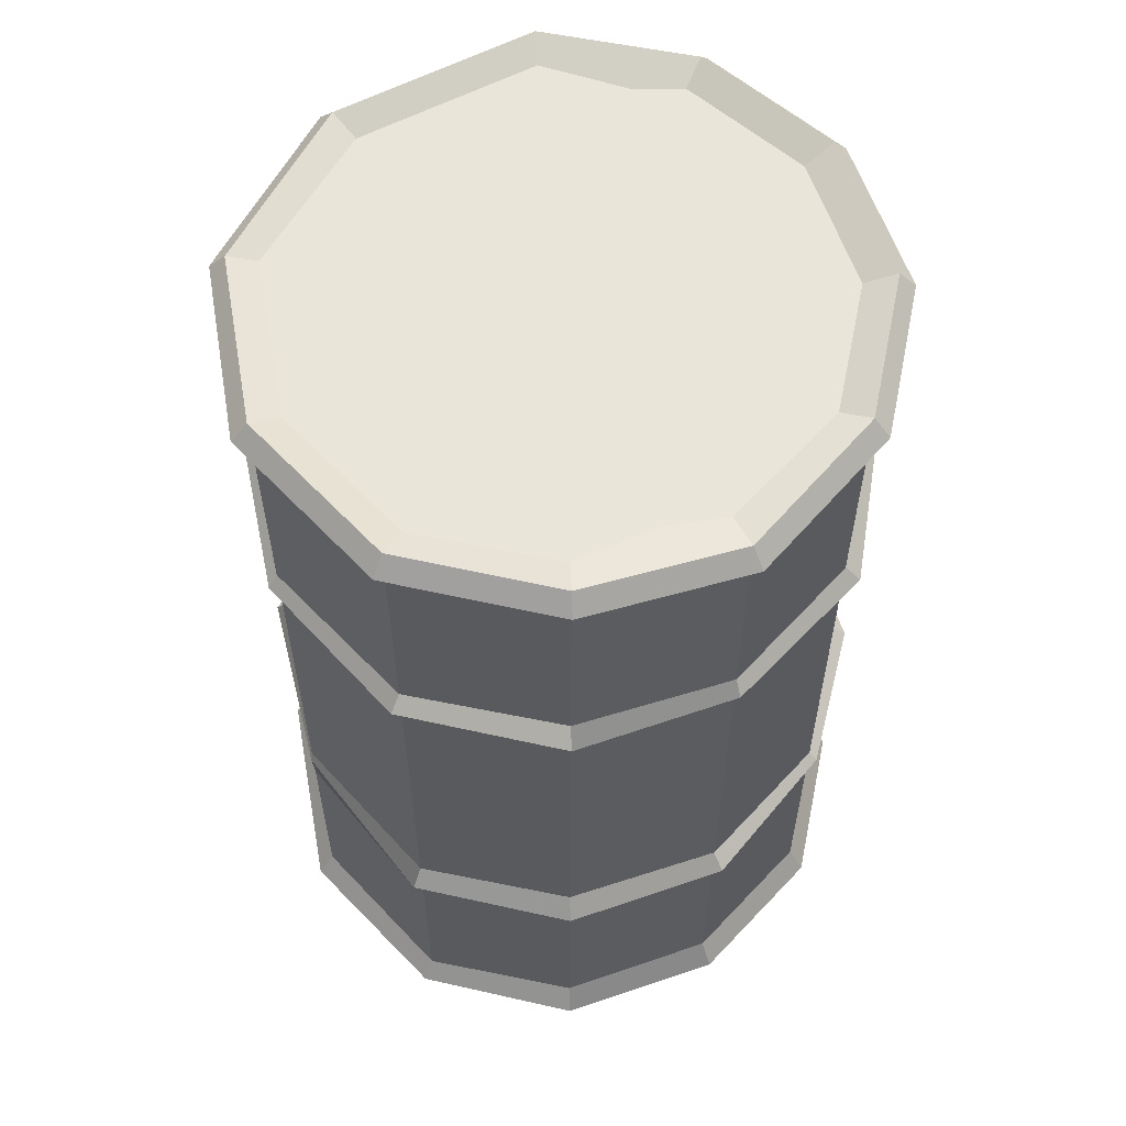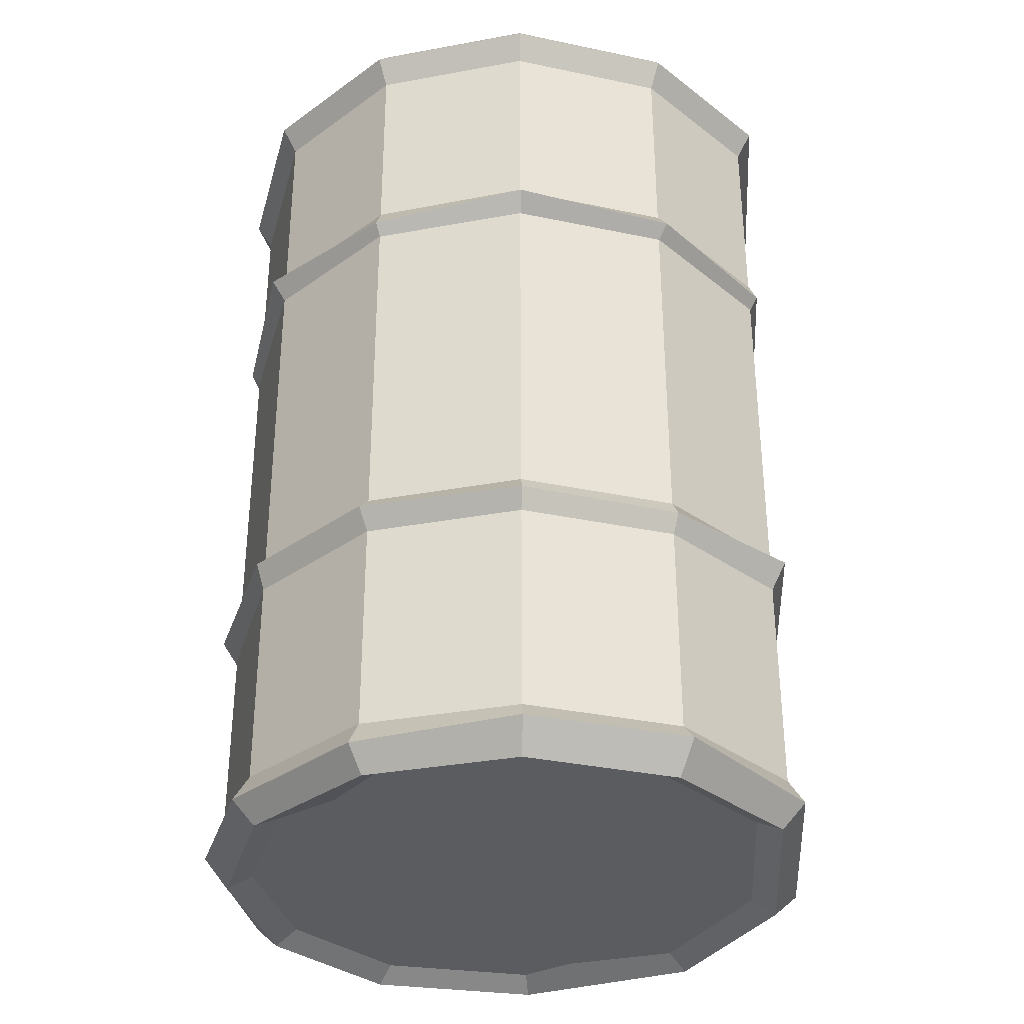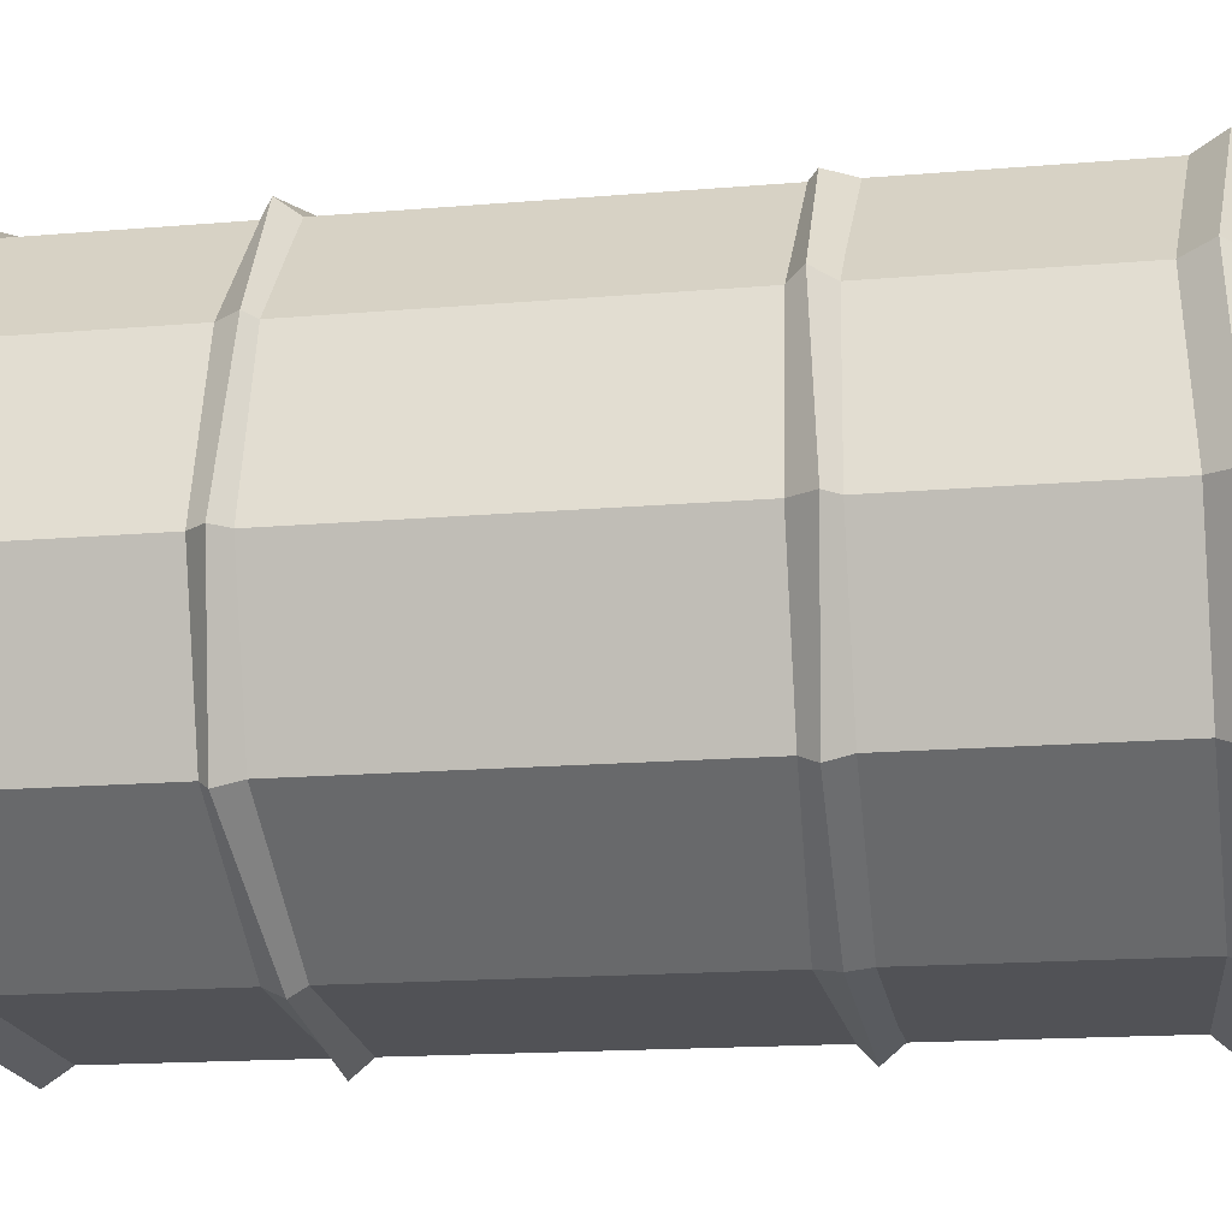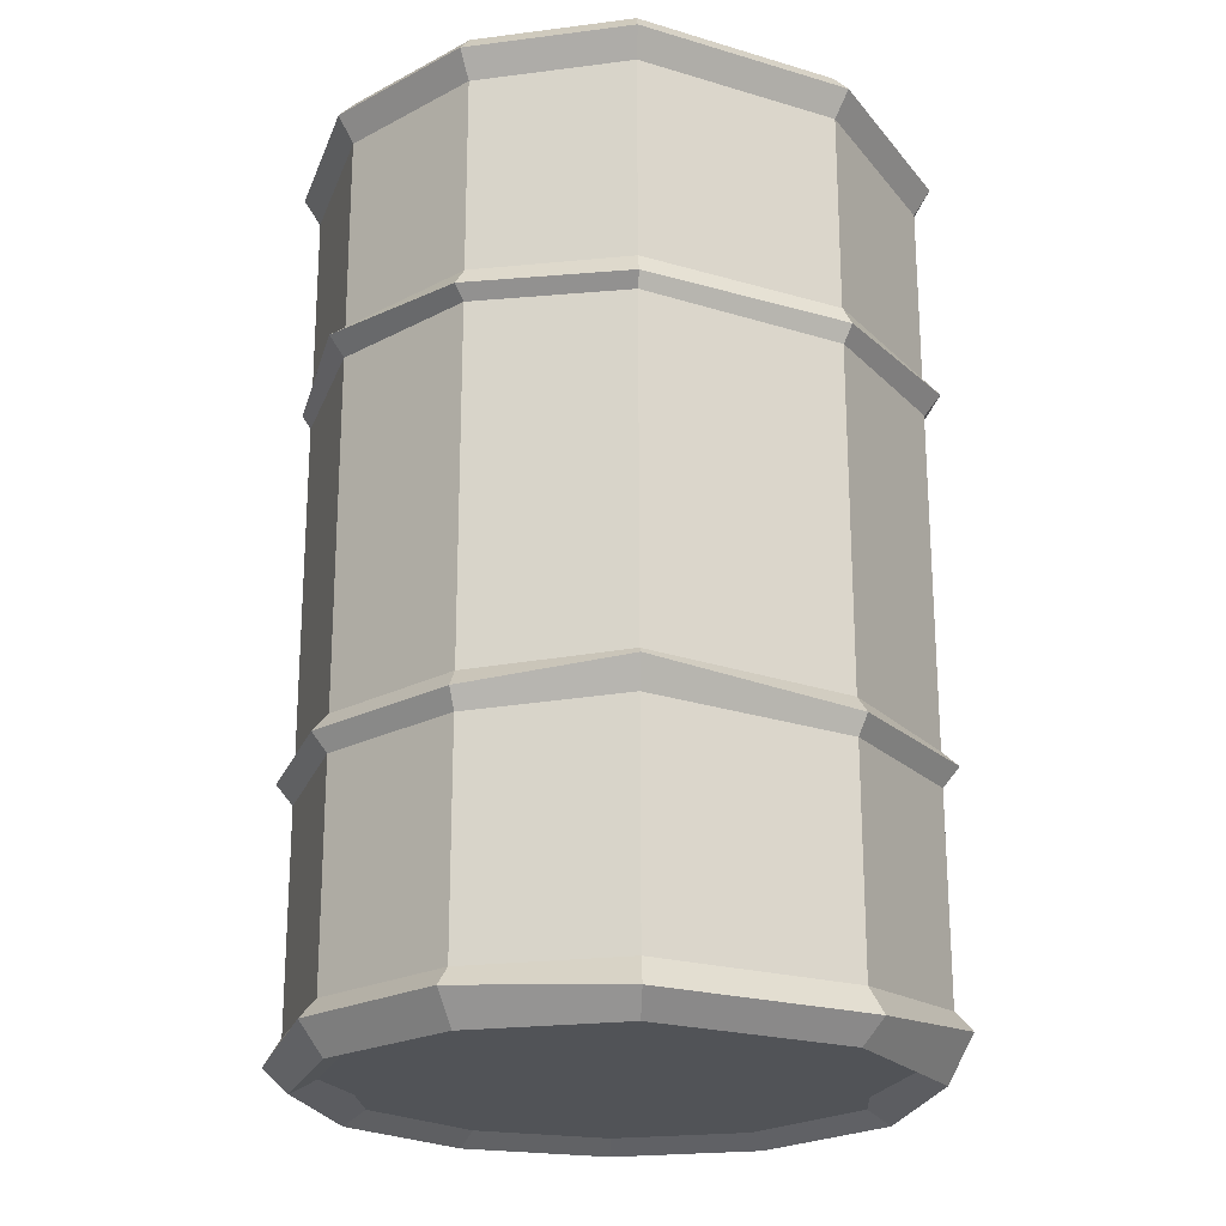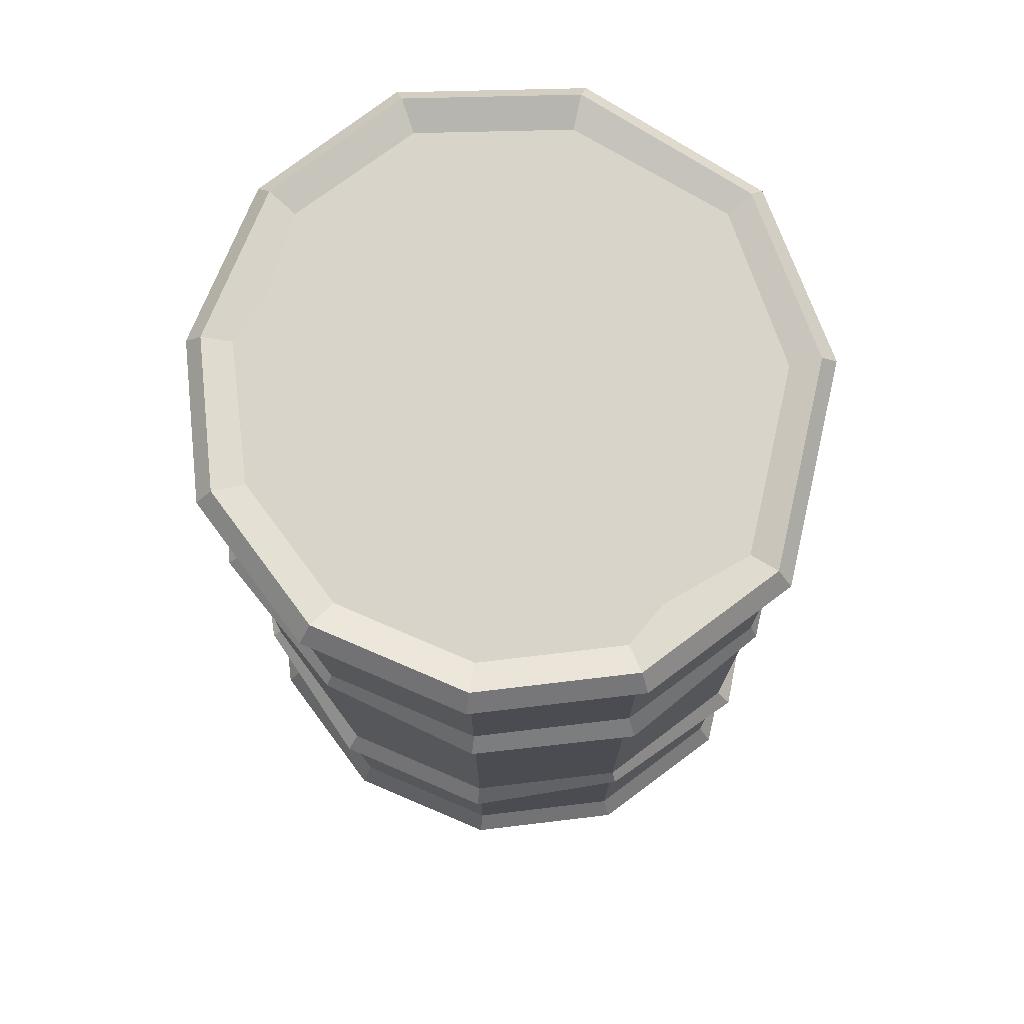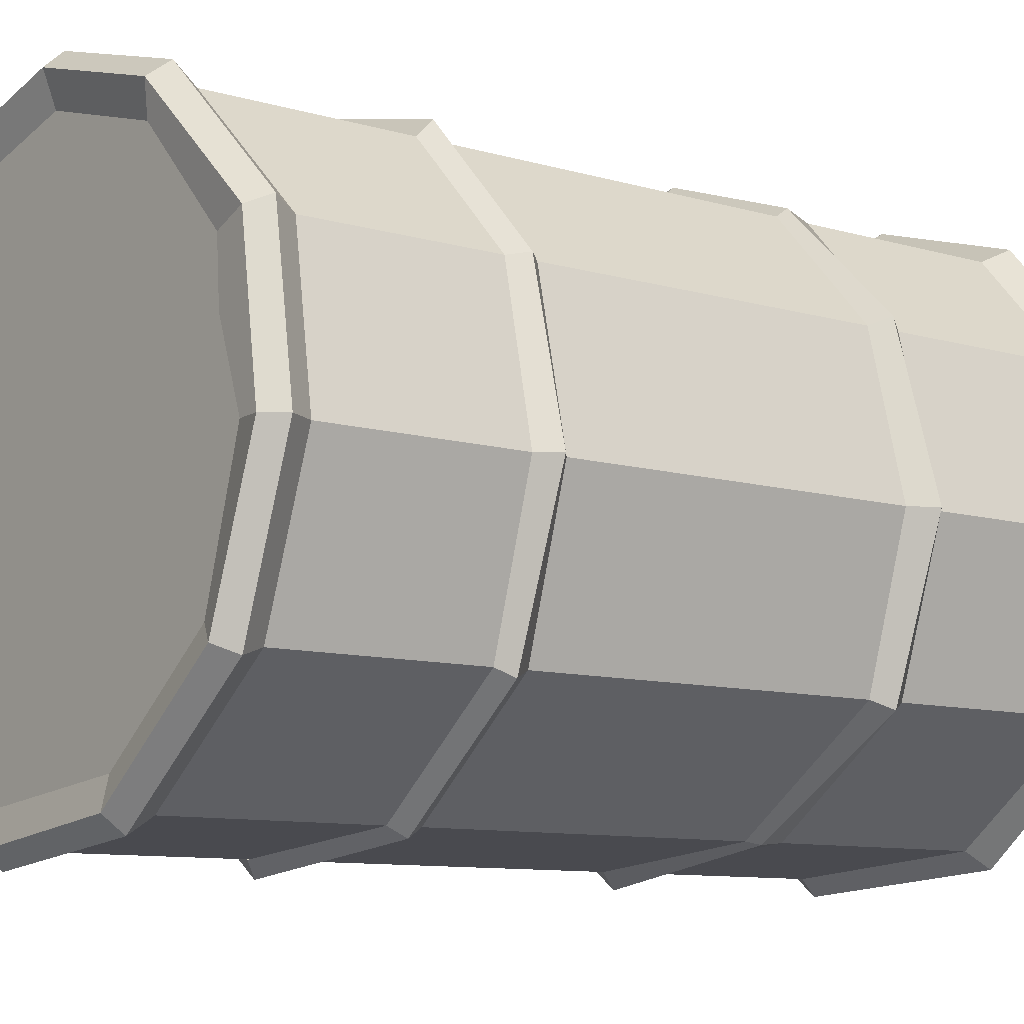
<metadata>
{"format":"obj","ext":"obj","renderer":"f3d","projection":"perspective","resolution":1024,"background":"white","views":[{"elev":58.6,"azim":-94.8,"up":"+Y"},{"elev":-33.9,"azim":27.4,"up":"+Y"},{"elev":-15.9,"azim":-79.7,"up":"+Z"},{"elev":-21.9,"azim":86.0,"up":"+Y"},{"elev":74.9,"azim":36.6,"up":"+Y"},{"elev":-9.4,"azim":-128.1,"up":"+Z"}]}
</metadata>
<code>
v -19.71 75.95 31.22
v -31.9 74.6 17.13
v -36.9 75.15 -0.7341
v -31.52 75.94 -18.73
v -14.69 74.54 -30.95
v 7.615 75.54 -33.77
v 24.78 74.73 -21.4
v 34.73 74.53 1.335
v 30.21 74.83 19.37
v 16.55 75.75 32.26
v -1.742 75.15 35.76
v 15.69 77.18 30.64
v -1.662 77.18 34.76
v 28.65 77.18 18.41
v 33.76 76.64 1.324
v 24.16 76.76 -20.54
v 7.129 76.63 -32
v -14.42 76.66 -29.9
v -29.96 77.18 -17.76
v -35.07 77.18 -0.6806
v -30.95 76.83 16.67
v -18.74 77.18 29.65
v -30.95 73.35 16.67
v -18.75 73.58 29.65
v -35.07 73.58 -0.6806
v -29.96 73.58 -17.76
v -14.42 72.91 -29.9
v 7.124 73.21 -32
v 24.15 72.62 -20.54
v 33.76 72.89 1.327
v 28.65 73.58 18.41
v 15.68 73.58 30.65
v -1.669 73.58 34.76
v -19.31 33.3 30.51
v -32.57 32.75 17.54
v -36.9 31.51 -0.7341
v -31.52 32.41 -18.73
v -14.19 33.07 -30.15
v 7.615 32.93 -33.77
v 24.86 32.41 -21.45
v 35.59 33.9 1.379
v 29.56 32.41 18.92
v 16.55 32.07 32.26
v -1.72 32.41 36.6
v -1.662 30.08 34.76
v 15.69 30.08 30.64
v 28.65 30.08 18.41
v 33.76 30.7 1.324
v 24.16 30.08 -20.54
v 7.129 30.71 -32
v -14.42 30.68 -29.9
v -29.96 30.08 -17.76
v -35.07 30.08 -0.6806
v -30.95 30.48 16.67
v -18.74 30.08 29.65
v -18.75 34.22 29.65
v -30.95 34.49 16.67
v -35.07 34.22 -0.6806
v -29.96 34.22 -17.76
v -14.42 35.35 -29.9
v 7.124 34.64 -32
v 24.15 34.22 -20.54
v 33.76 35.02 1.327
v 28.65 34.22 18.41
v 15.68 34.22 30.65
v -1.669 34.22 34.76
v -16.81 103 26.7
v -1.496 103 31.28
v 14.06 103 27.59
v 25.68 103 16.62
v 30.26 103 1.305
v 21.67 103 -18.22
v 6.351 103 -28.56
v -13.03 103 -26.62
v -26.89 103 -15.79
v -31.47 103 -0.4778
v -27.78 103 15.07
v -1.637 103 3.148
v -28.25 103 8.462
v 26.01 103 11.05
v 15.61 104.5 30.69
v -1.739 104.5 34.8
v 28.58 104.5 18.45
v 33.69 104.5 1.365
v 24.1 104.5 -20.48
v 7.067 103.3 -31.94
v -14.42 104.5 -29.9
v -29.96 104.5 -17.76
v -35.07 103.8 -0.6806
v -30.95 102.8 16.67
v -18.82 104.5 29.69
v 15.61 99.51 30.68
v 24.1 99.51 -20.48
v -14.42 99.51 -29.9
v -30.95 97.73 16.67
v -1.734 99.51 34.8
v 28.58 99.51 18.44
v 33.69 99.51 1.362
v 7.071 98.25 -31.95
v -29.96 99.51 -17.76
v -35.07 98.81 -0.6806
v -18.82 99.51 29.69
v -32.61 100.7 17.56
v -36.95 101.8 -0.7348
v -31.56 102.5 -18.75
v -14.98 102.5 -31.69
v 7.565 101.2 -33.75
v 25.38 102.5 -21.85
v 35.56 102.5 1.421
v 30.17 102.5 19.43
v 16.5 102.5 32.34
v -1.797 102.5 36.68
v -19.81 102.5 31.29
v -1.639 5.666 34.75
v 15.71 5.666 30.63
v 28.68 5.666 18.39
v 33.79 5.666 1.311
v 24.18 5.666 -20.56
v 7.148 7.425 -32.02
v -14.42 5.666 -29.9
v -29.96 5.666 -17.76
v -35.07 5.666 -0.6806
v -30.95 6.799 16.67
v -18.72 5.666 29.64
v -1.69 2.602 36.62
v 16.6 3.478 32.28
v 30.28 3.569 19.38
v 35.67 2.602 1.364
v 25.46 2.602 -21.94
v 7.652 5.275 -33.84
v -14.98 2.602 -31.69
v -31.56 3.794 -18.75
v -36.95 2.602 -0.7348
v -32.61 3.734 17.56
v -19.7 2.469 31.23
v -18.23 1e-05 28.85
v -30.13 4e-06 16.24
v -34.13 1e-05 -0.6293
v -29.16 1e-05 -17.24
v -14.08 1e-05 -29.02
v 6.908 0 -31.1
v 23.49 1e-05 -19.93
v 32.82 1e-05 1.304
v 27.85 1e-05 17.91
v 15.24 1e-05 29.81
v -1.623 1e-05 33.81
v -16.76 1.541 26.44
v -1.6 1.541 30.97
v 13.79 1.541 27.32
v 25.29 1.541 16.46
v 29.83 1.541 1.307
v 21.33 1.541 -18.01
v 6.166 1.541 -28.25
v -13.02 1.541 -26.33
v -26.73 1.541 -15.61
v -31.27 1.541 -0.4571
v -27.61 1.541 14.93
v -1.739 1.541 3.131
v -6.505 1.541 -25.58
v -9 1.541 27.53
f 13 11 10 12
f 12 10 9 14
f 14 9 8 15
f 15 8 7 16
f 16 7 6 17
f 5 18 17 6
f 18 5 4 19
f 19 4 3 20
f 20 3 2 21
f 21 2 1 22
f 22 1 11 13
f 2 23 24 1
f 3 25 23 2
f 4 26 25 3
f 5 27 26 4
f 27 5 6 28
f 7 29 28 6
f 8 30 29 7
f 9 31 30 8
f 10 32 31 9
f 11 33 32 10
f 1 24 33 11
f 45 46 43 44
f 46 47 42 43
f 47 48 41 42
f 48 49 40 41
f 49 50 39 40
f 38 39 50 51
f 51 52 37 38
f 52 53 36 37
f 53 54 35 36
f 54 55 34 35
f 55 45 44 34
f 35 34 56 57
f 36 35 57 58
f 37 36 58 59
f 38 37 59 60
f 60 61 39 38
f 40 39 61 62
f 41 40 62 63
f 42 41 63 64
f 43 42 64 65
f 44 43 65 66
f 34 44 66 56
f 69 78 68
f 78 69 70
f 71 78 80
f 72 78 71
f 73 78 72
f 75 78 74
f 76 78 75
f 78 76 79
f 67 78 77
f 68 82 81 69
f 69 81 83 70
f 70 83 84 71 80
f 71 84 85 72
f 72 85 86 73
f 87 74 73 86
f 74 87 88 75
f 75 88 89 76
f 76 89 90 77 79
f 77 90 91 67
f 67 91 82 68
f 78 70 80
f 78 67 68
f 77 78 79
f 78 73 74
f 102 96 112 113
f 96 92 111 112
f 92 97 110 111
f 97 98 109 110
f 98 93 108 109
f 93 99 107 108
f 106 107 99 94
f 94 100 105 106
f 100 101 104 105
f 101 95 103 104
f 95 102 113 103
f 104 103 90 89
f 105 104 89 88
f 106 105 88 87
f 87 86 107 106
f 108 107 86 85
f 109 108 85 84
f 110 109 84 83
f 111 110 83 81
f 112 111 81 82
f 113 112 82 91
f 103 113 91 90
f 125 126 115 114
f 126 127 116 115
f 127 128 117 116
f 128 129 118 117
f 129 130 119 118
f 120 119 130 131
f 131 132 121 120
f 132 133 122 121
f 133 134 123 122
f 134 135 124 123
f 135 125 114 124
f 96 102 124 114
f 102 95 123 124
f 95 101 122 123
f 101 100 121 122
f 100 94 120 121
f 94 99 119 120
f 99 93 118 119
f 93 98 117 118
f 98 97 116 117
f 97 92 115 116
f 115 92 96 114
f 137 136 135 134
f 138 137 134 133
f 139 138 133 132
f 140 139 132 131
f 130 141 140 131
f 142 141 130 129
f 143 142 129 128
f 144 143 128 127
f 145 144 127 126
f 146 145 126 125
f 136 146 125 135
f 148 160 158
f 149 148 158
f 158 150 149
f 151 150 158
f 152 151 158
f 153 152 158
f 154 159 158
f 155 154 158
f 156 155 158
f 158 157 156
f 147 157 158
f 148 149 145 146
f 149 150 144 145
f 150 151 143 144
f 151 152 142 143
f 152 153 141 142
f 140 141 153 159 154
f 154 155 139 140
f 155 156 138 139
f 156 157 137 138
f 157 147 136 137
f 147 160 148 146 136
f 158 160 147
f 158 159 153

</code>
